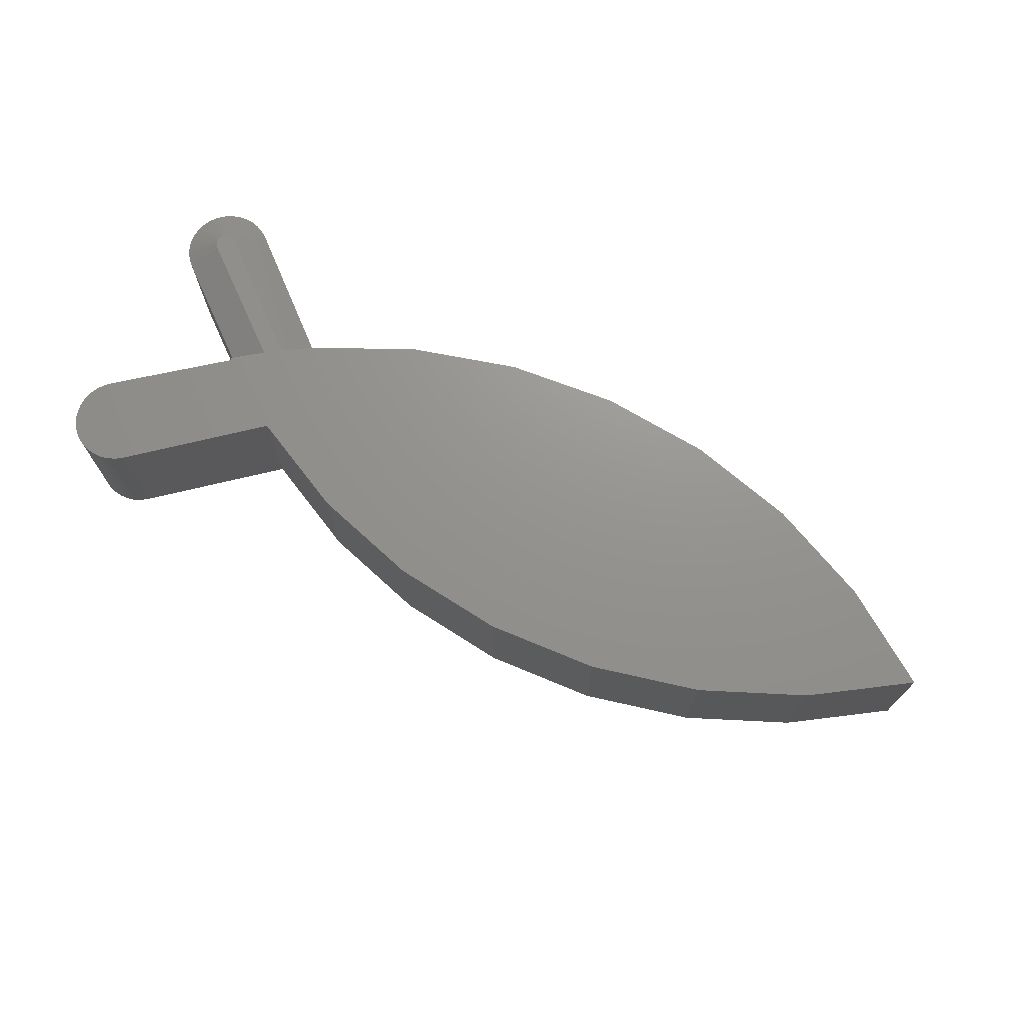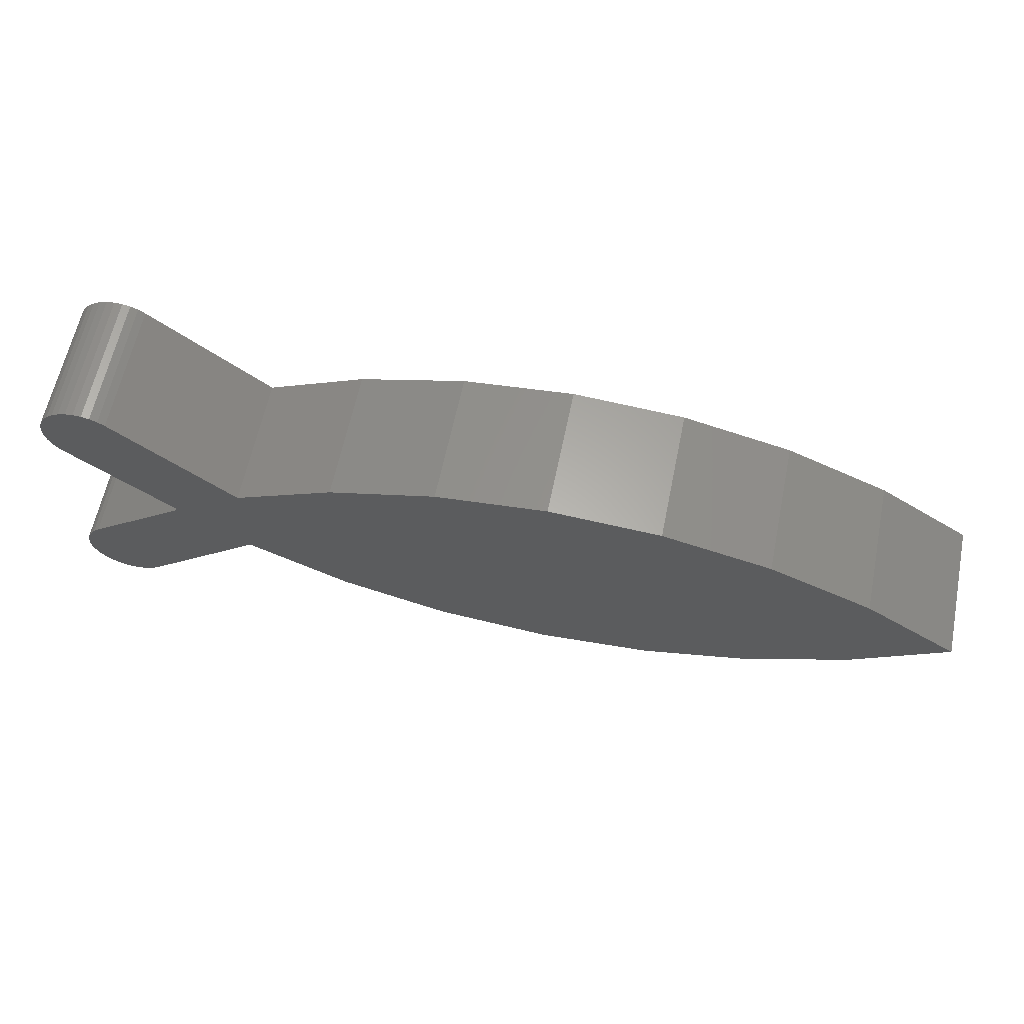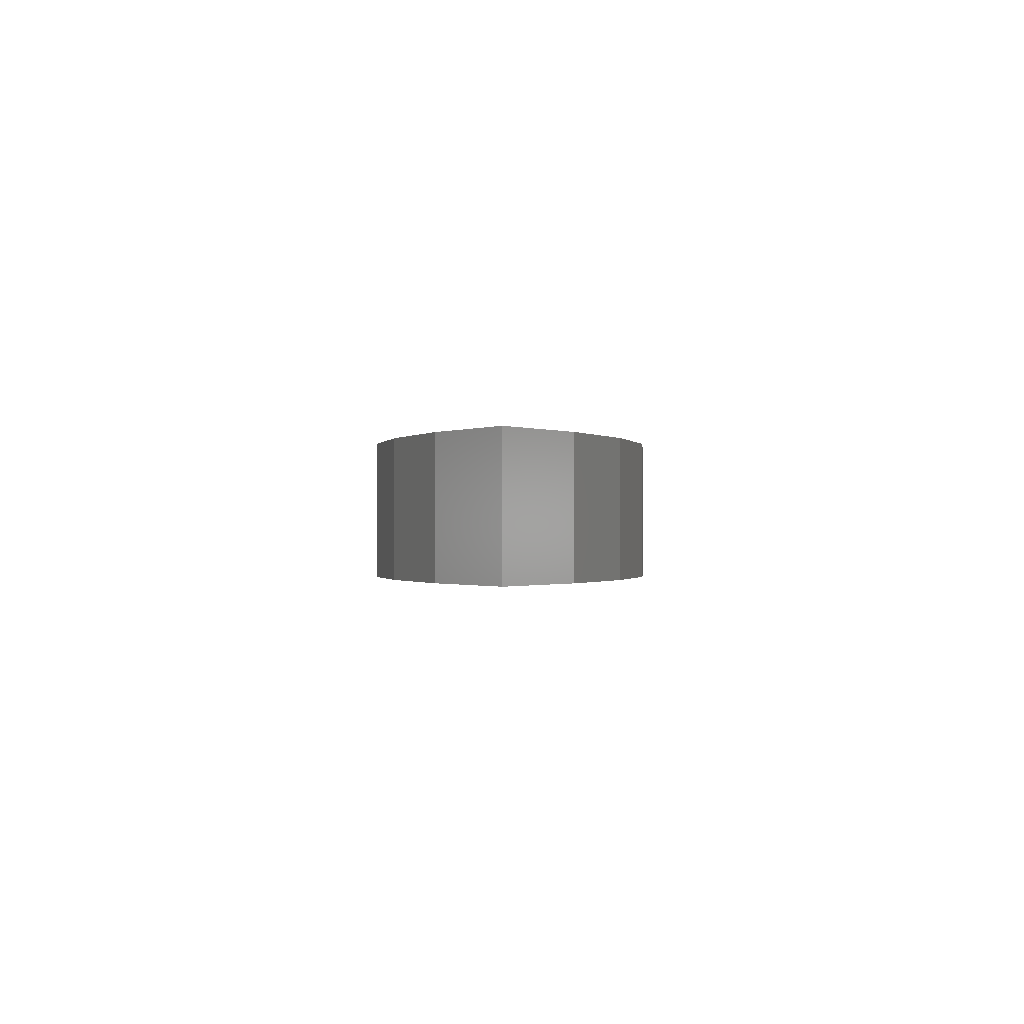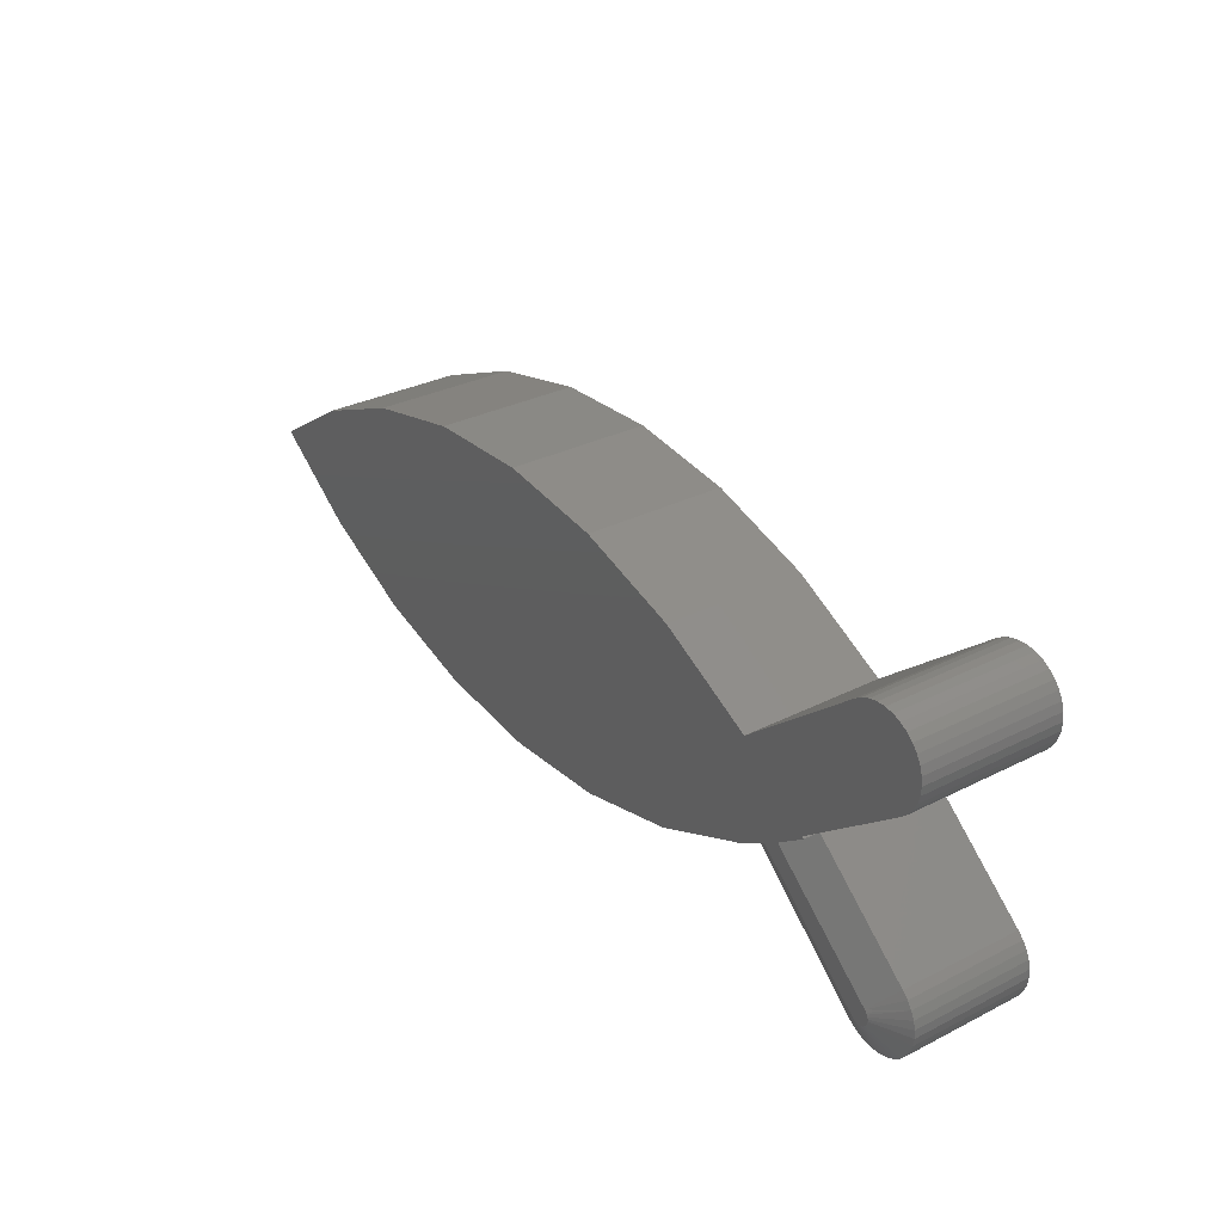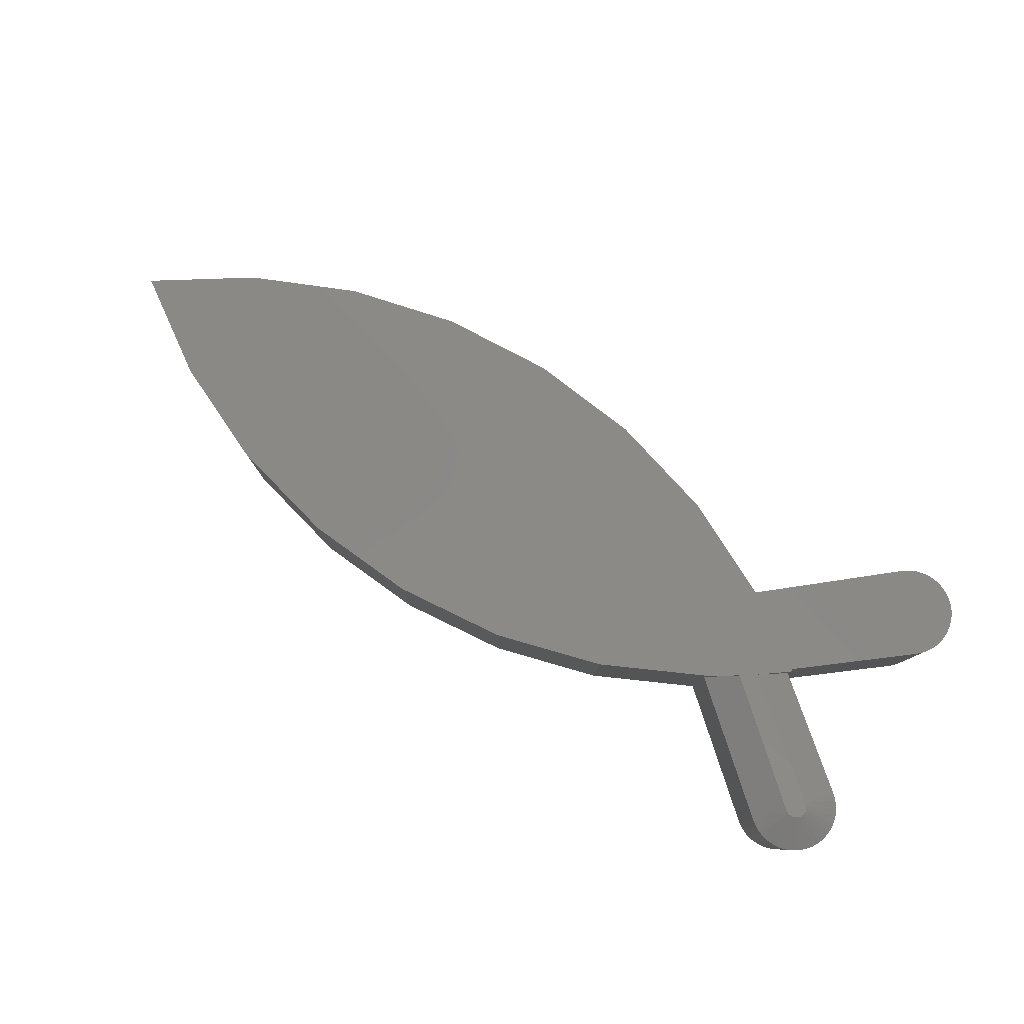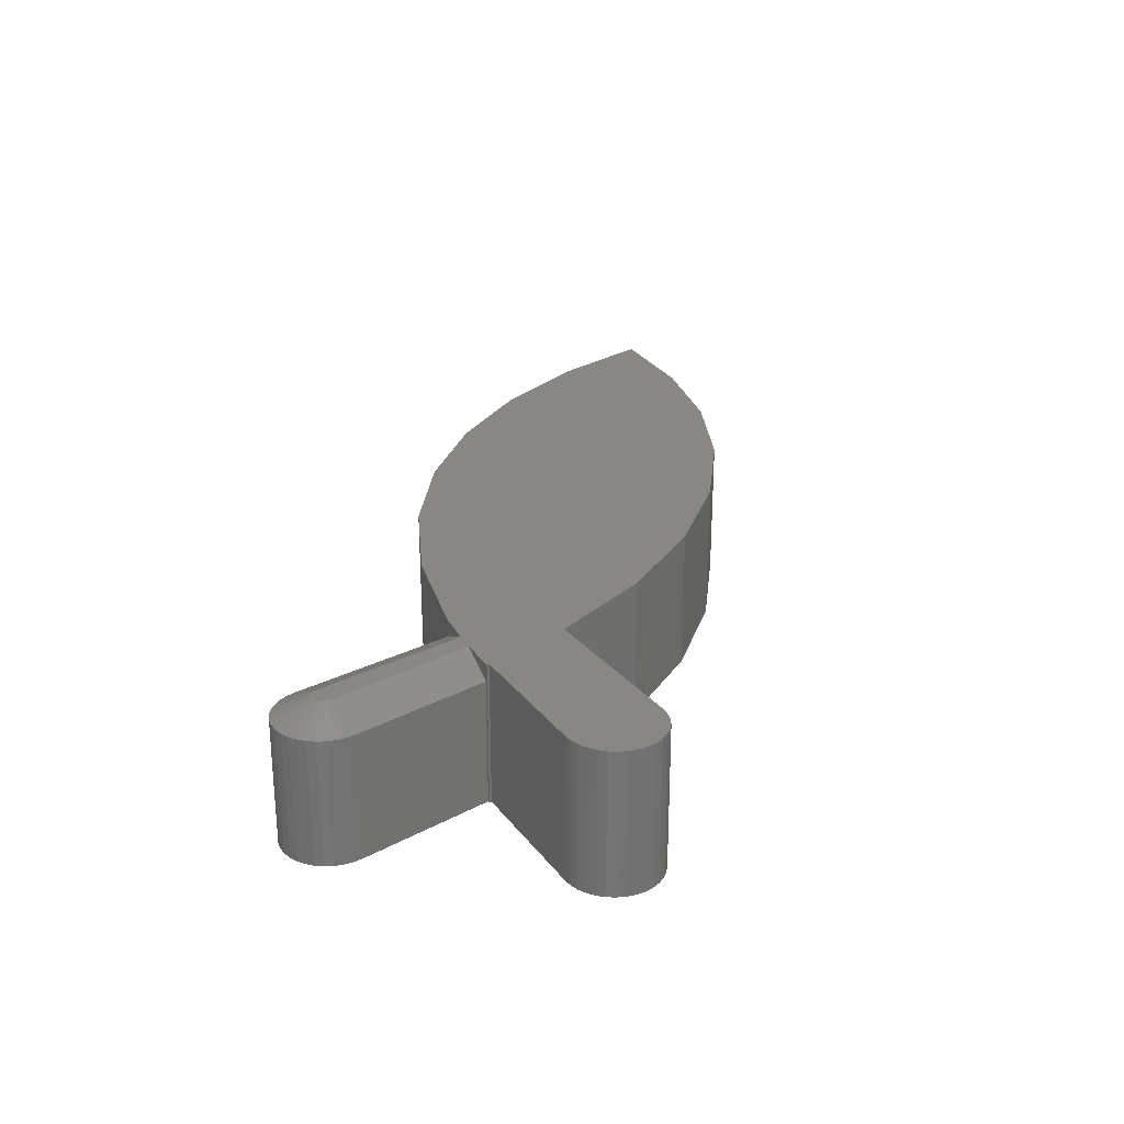
<metadata>
{"format":"stl","ext":"stl","renderer":"f3d","projection":"perspective","resolution":1024,"background":"white","views":[{"elev":71.2,"azim":26.7,"up":"+Y"},{"elev":61.7,"azim":11.6,"up":"+Z"},{"elev":-0.6,"azim":91.0,"up":"+Y"},{"elev":32.1,"azim":-125.2,"up":"+Z"},{"elev":79.6,"azim":-148.2,"up":"+Y"},{"elev":25.5,"azim":-79.6,"up":"+Y"}]}
</metadata>
<code>
# stl→obj: 130 verts, 256 faces
v 0.001743 0.1094 -0.00139
v 0.001743 0.125 -0.00139
v 0.02753 0.125 -0.02076
v 2.869e-17 0 1.11e-16
v 2.869e-17 0.125 1.11e-16
v 0.001743 0 -0.00139
v 0.0693 0.125 -0.04789
v 0.0693 0.1094 -0.04789
v 0.04156 0.125 -0.03043
v 0.1626 0.125 -0.09276
v 0.75 0.125 5.551e-17
v 0.75 0 5.551e-17
v 0.6639 0.125 -0.05749
v 0.6639 0 -0.05749
v 0.5691 0.125 -0.09932
v 0.5691 0 -0.09932
v 0.4686 0.125 -0.1242
v 0.4686 0 -0.1242
v 0.3653 0.125 -0.1315
v 0.3653 0 -0.1315
v 0.2623 0.125 -0.1209
v 0.2623 0 -0.1209
v 0.1626 0 -0.09276
v 0.0693 0 -0.04789
v -0.09375 3.749e-19 -0.07812
v -0.09375 0.1094 -0.07812
v -0.04194 0.1094 -0.142
v -0.04194 -2.961e-19 -0.142
v -0.04825 0.1094 -0.1463
v -0.04825 -8.864e-19 -0.1463
v -0.05526 0.1094 -0.1494
v -0.05526 -1.446e-18 -0.1494
v -0.06271 0.1094 -0.1512
v -0.06271 -1.956e-18 -0.1512
v -0.07035 0.1094 -0.1515
v -0.07035 -2.398e-18 -0.1515
v -0.07792 0.1094 -0.1504
v -0.07792 -2.757e-18 -0.1504
v -0.08516 0.1094 -0.1479
v -0.08516 -3.021e-18 -0.1479
v -0.09181 0.1094 -0.1441
v -0.09181 -3.18e-18 -0.1441
v -0.09764 0.1094 -0.1392
v -0.09764 -3.229e-18 -0.1392
v -0.1025 0.1094 -0.1332
v -0.1025 -3.167e-18 -0.1332
v -0.1061 0.1094 -0.1265
v -0.1061 -2.995e-18 -0.1265
v -0.1084 0.1094 -0.1192
v -0.1084 -2.719e-18 -0.1192
v -0.1094 0.1094 -0.1116
v -0.1094 -2.35e-18 -0.1116
v -0.1089 0.1094 -0.104
v -0.1089 -1.899e-18 -0.104
v -0.107 0.1094 -0.09656
v -0.107 -1.382e-18 -0.09656
v -0.1037 0.1094 -0.08962
v -0.1037 -8.18e-19 -0.08962
v -0.09928 0.1094 -0.08341
v -0.09928 -2.254e-19 -0.08341
v -0.06344 0.125 -0.119
v -0.06875 0.125 -0.1203
v -0.07056 0.125 -0.12
v -0.06691 0.125 -0.1202
v -0.06512 0.125 -0.1198
v -0.05526 0.125 0.1494
v -0.07792 0.125 0.1504
v -0.07035 0.125 0.1515
v -0.06271 0.125 0.1512
v -0.08516 0.125 0.1479
v -0.04825 0.125 0.1463
v -0.09181 0.125 0.1441
v -0.09375 0.125 0.07812
v 0.0693 0.125 0.04789
v 0.001743 0.125 0.00139
v -0.06192 0.125 -0.118
v -0.0723 0.125 -0.1194
v -0.0739 0.125 -0.1185
v -0.04194 0.125 0.142
v -0.09928 0.125 0.08341
v -0.1037 0.125 0.08962
v -0.107 0.125 0.09656
v -0.1089 0.125 0.104
v -0.1094 0.125 0.1116
v -0.1084 0.125 0.1192
v -0.1061 0.125 0.1265
v -0.1025 0.125 0.1332
v -0.09764 0.125 0.1392
v 0.6639 0.125 0.05749
v -0.078 0.125 -0.1088
v -0.07755 0.125 -0.1071
v -0.07677 0.125 -0.1054
v -0.0757 0.125 -0.1039
v -0.07418 0.125 -0.1025
v -0.0753 0.125 -0.1173
v -0.07646 0.125 -0.1159
v -0.07733 0.125 -0.1143
v -0.07789 0.125 -0.1125
v -0.07812 0.125 -0.1107
v 0.3653 0.125 0.1315
v 0.4686 0.125 0.1242
v 0.2623 0.125 0.1209
v 0.5691 0.125 0.09932
v 0.1626 0.125 0.09276
v 0.0693 0 0.04789
v 0.1626 0 0.09276
v 0.2623 0 0.1209
v 0.3653 0 0.1315
v 0.4686 0 0.1242
v 0.5691 0 0.09932
v 0.6639 0 0.05749
v -0.07035 2.163e-18 0.1515
v -0.07792 1.682e-18 0.1504
v -0.05526 2.887e-18 0.1494
v -0.06271 2.57e-18 0.1512
v -0.08516 1.142e-18 0.1479
v -0.04825 3.105e-18 0.1463
v -0.09181 5.631e-19 0.1441
v 0.001743 0 0.00139
v -0.09375 0 0.07812
v -0.04194 0 0.142
v -0.09764 -3.545e-20 0.1392
v -0.1025 -6.328e-19 0.1332
v -0.1061 -1.208e-18 0.1265
v -0.1084 -1.742e-18 0.1192
v -0.1094 -2.215e-18 0.1116
v -0.1089 -2.612e-18 0.104
v -0.107 -2.918e-18 0.09656
v -0.1037 -3.124e-18 0.08962
v -0.09928 -3.221e-18 0.08341
f 1 2 3
f 4 5 2
f 4 2 1
f 4 1 6
f 7 8 9
f 7 10 8
f 11 12 13
f 13 12 14
f 13 14 15
f 15 14 16
f 15 16 17
f 17 16 18
f 17 18 19
f 19 18 20
f 19 20 21
f 21 20 22
f 21 22 10
f 10 22 23
f 10 23 8
f 8 23 24
f 6 1 25
f 25 1 26
f 27 8 28
f 28 8 24
f 27 28 29
f 29 28 30
f 29 30 31
f 31 30 32
f 31 32 33
f 33 32 34
f 33 34 35
f 35 34 36
f 35 36 37
f 37 36 38
f 37 38 39
f 39 38 40
f 39 40 41
f 41 40 42
f 41 42 43
f 43 42 44
f 43 44 45
f 45 44 46
f 45 46 47
f 47 46 48
f 47 48 49
f 49 48 50
f 49 50 51
f 51 50 52
f 51 52 53
f 53 52 54
f 53 54 55
f 55 54 56
f 55 56 57
f 57 56 58
f 57 58 59
f 59 58 60
f 59 60 26
f 26 60 25
f 61 62 63
f 64 62 61
f 65 64 61
f 9 13 7
f 66 67 68
f 68 69 66
f 70 67 66
f 71 70 66
f 71 72 70
f 73 74 75
f 76 61 63
f 76 63 77
f 76 77 78
f 79 74 73
f 79 73 80
f 79 80 81
f 79 81 82
f 79 82 83
f 79 83 84
f 79 84 85
f 79 85 86
f 79 86 87
f 79 87 88
f 79 88 72
f 79 72 71
f 11 13 9
f 11 9 3
f 11 3 2
f 11 2 5
f 11 5 75
f 11 75 74
f 11 74 89
f 90 91 92
f 90 92 93
f 90 93 94
f 9 76 78
f 9 78 95
f 9 95 96
f 9 96 97
f 9 97 98
f 9 98 99
f 9 99 90
f 9 90 94
f 9 94 3
f 100 101 102
f 102 101 103
f 102 103 104
f 104 103 89
f 104 89 74
f 19 21 17
f 17 21 10
f 17 10 15
f 15 10 7
f 15 7 13
f 74 105 104
f 104 105 106
f 104 106 102
f 102 106 107
f 102 107 100
f 100 107 108
f 100 108 101
f 101 108 109
f 101 109 103
f 103 109 110
f 103 110 89
f 89 110 111
f 89 111 11
f 11 111 12
f 3 94 1
f 1 94 26
f 76 9 27
f 27 9 8
f 91 53 55
f 55 57 91
f 91 57 92
f 92 57 93
f 99 49 51
f 51 53 99
f 99 53 90
f 90 53 91
f 97 45 47
f 47 49 97
f 97 49 98
f 98 49 99
f 95 41 43
f 43 45 95
f 95 45 96
f 96 45 97
f 77 37 39
f 39 41 77
f 77 41 78
f 78 41 95
f 62 33 35
f 35 37 62
f 62 37 63
f 63 37 77
f 65 29 31
f 31 33 65
f 65 33 64
f 64 33 62
f 27 29 65
f 27 65 61
f 27 61 76
f 94 93 57
f 94 57 59
f 94 59 26
f 28 42 30
f 28 44 42
f 42 40 30
f 30 40 38
f 30 38 32
f 32 38 36
f 32 36 34
f 112 113 114
f 114 115 112
f 114 113 116
f 114 116 117
f 116 118 117
f 119 105 120
f 121 117 118
f 121 118 122
f 121 122 123
f 121 123 124
f 121 124 125
f 121 125 126
f 121 126 127
f 121 127 128
f 121 128 129
f 121 129 130
f 121 130 120
f 121 120 105
f 12 111 105
f 12 105 119
f 12 119 4
f 12 4 6
f 12 6 24
f 12 24 14
f 24 6 25
f 24 25 60
f 24 60 58
f 24 58 56
f 24 56 54
f 24 54 52
f 24 52 50
f 24 50 48
f 24 48 46
f 24 46 44
f 24 44 28
f 105 111 106
f 106 111 110
f 106 110 107
f 107 110 109
f 107 109 108
f 14 24 16
f 16 24 23
f 16 23 18
f 18 23 22
f 18 22 20
f 73 120 80
f 80 120 130
f 80 130 81
f 81 130 129
f 81 129 82
f 82 129 128
f 82 128 83
f 83 128 127
f 83 127 84
f 84 127 126
f 84 126 85
f 85 126 125
f 85 125 86
f 86 125 124
f 86 124 87
f 87 124 123
f 87 123 88
f 88 123 122
f 88 122 72
f 72 122 118
f 72 118 70
f 70 118 116
f 70 116 67
f 67 116 113
f 67 113 68
f 68 113 112
f 68 112 69
f 69 112 115
f 69 115 66
f 66 115 114
f 66 114 71
f 71 114 117
f 71 117 79
f 79 117 121
f 120 73 119
f 119 73 75
f 74 79 105
f 105 79 121
f 119 75 4
f 4 75 5

</code>
